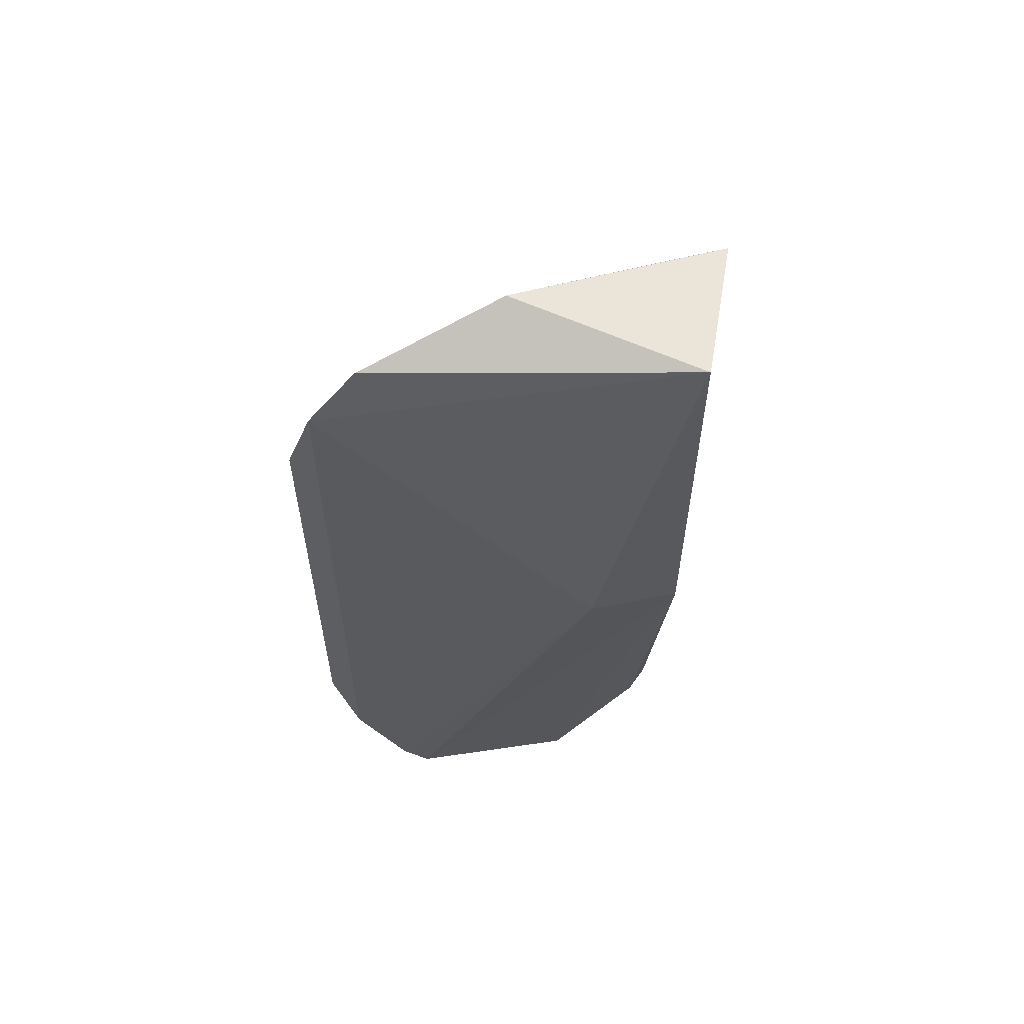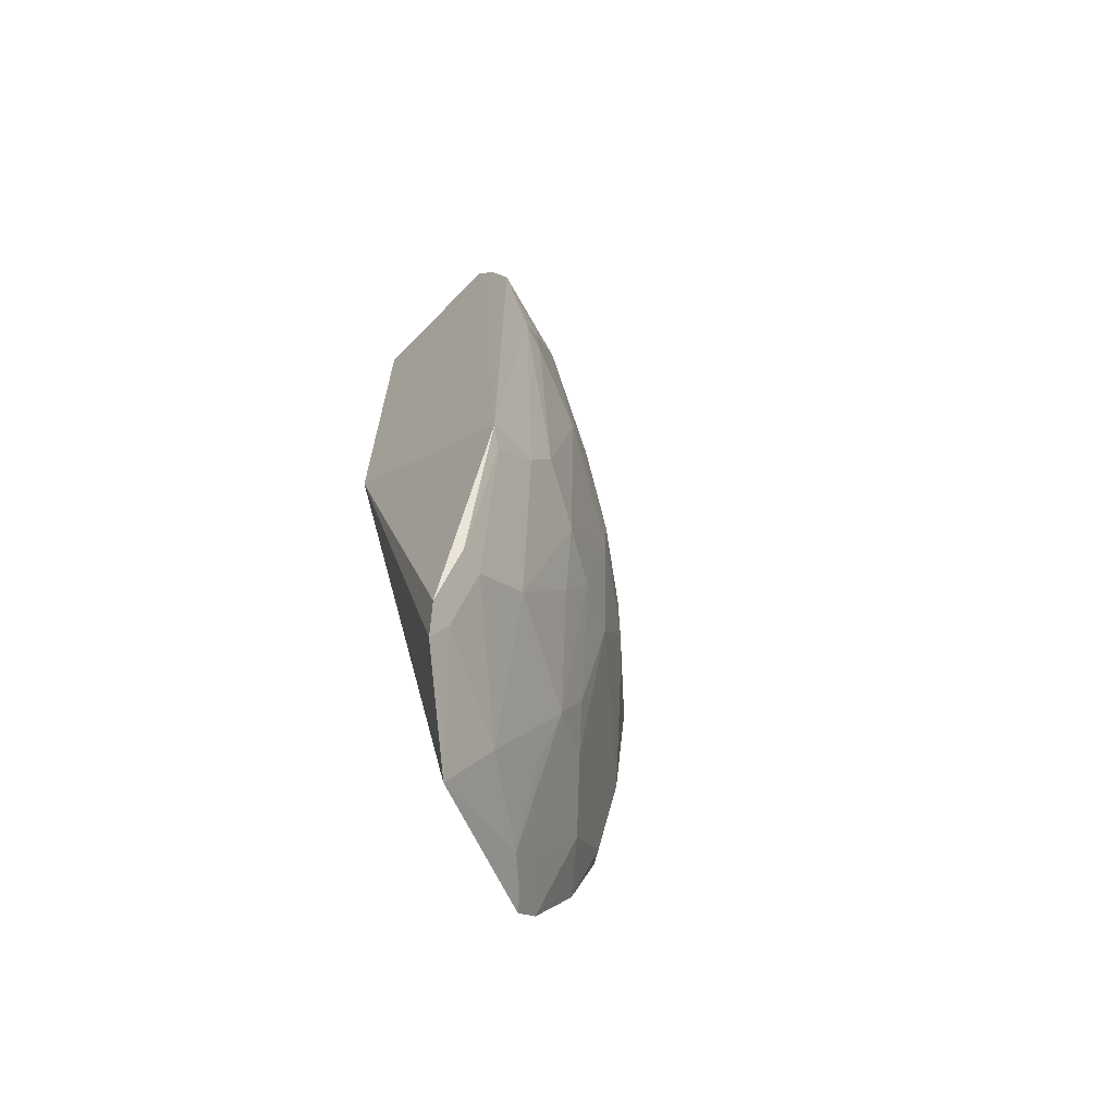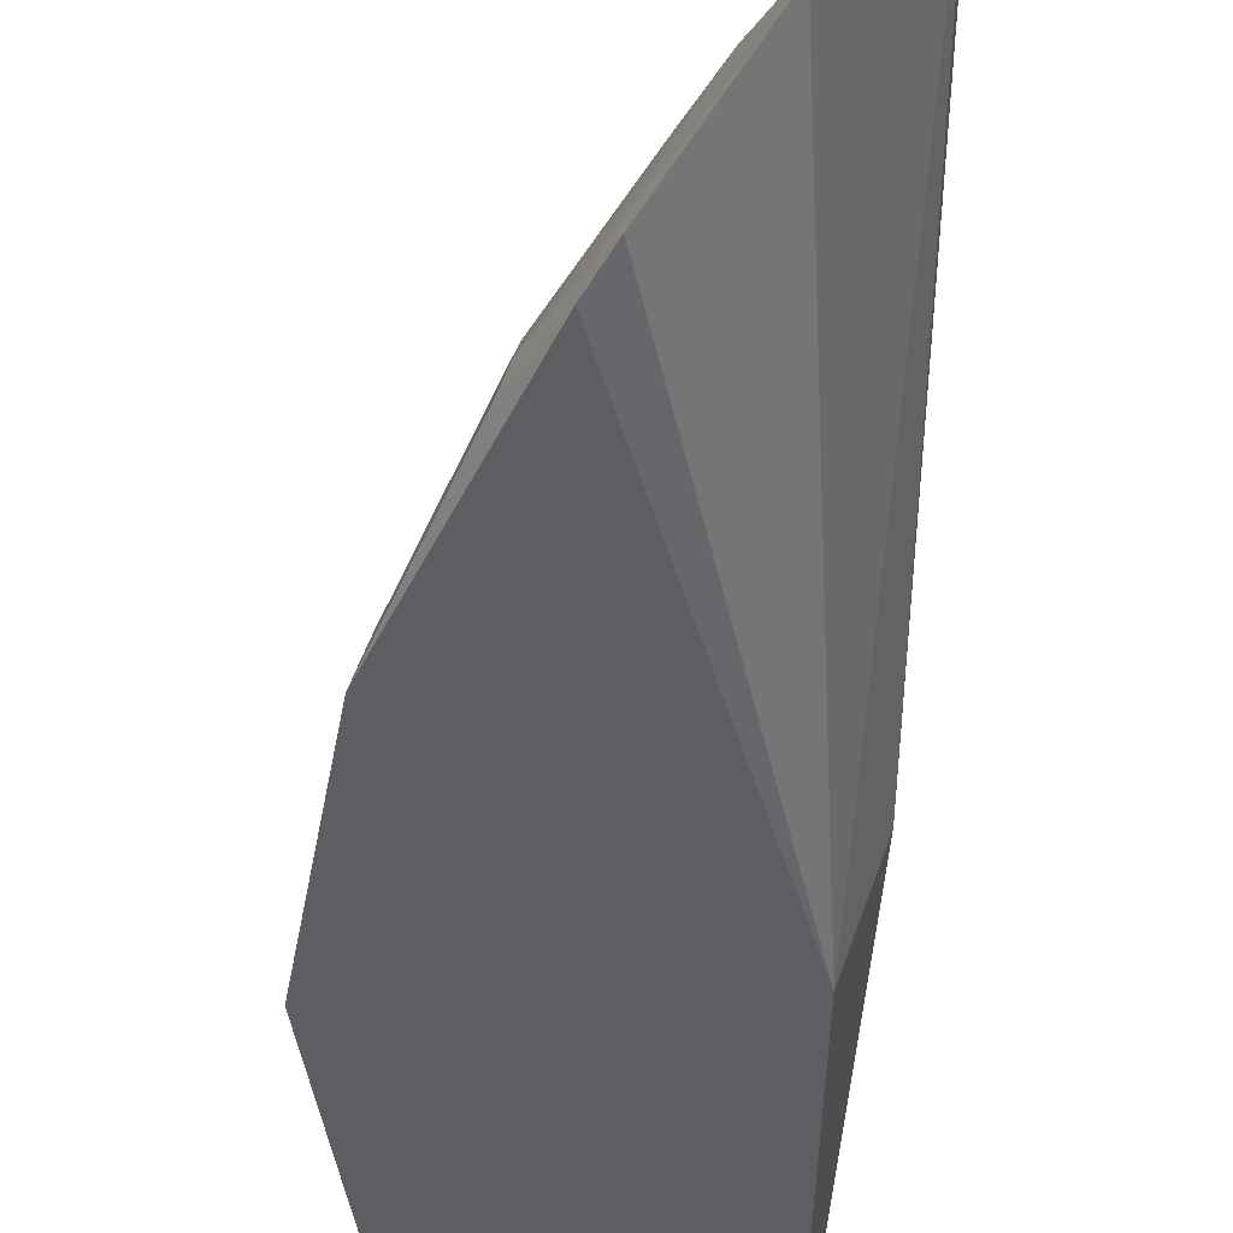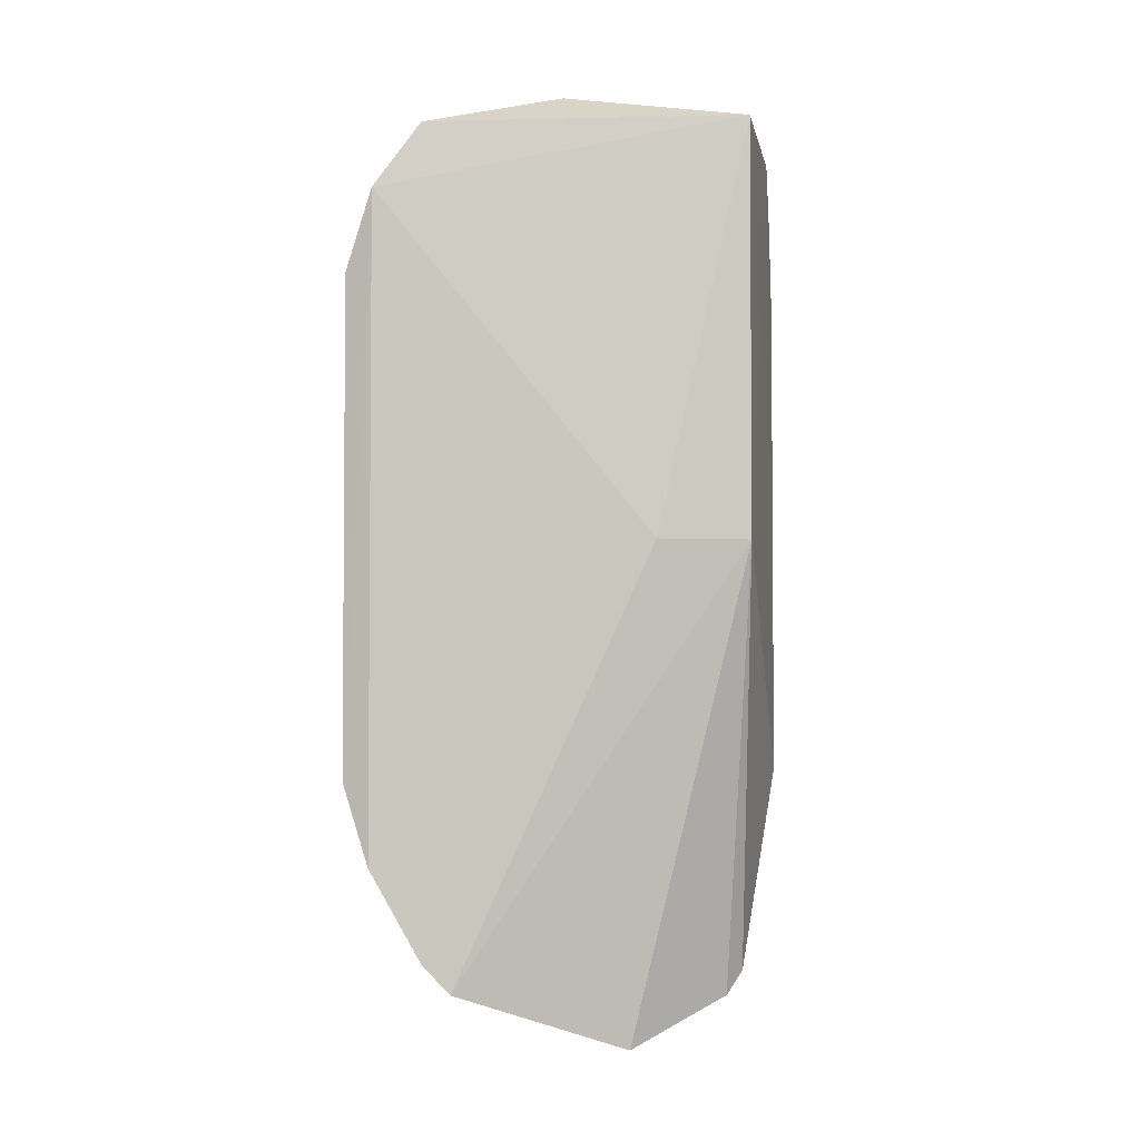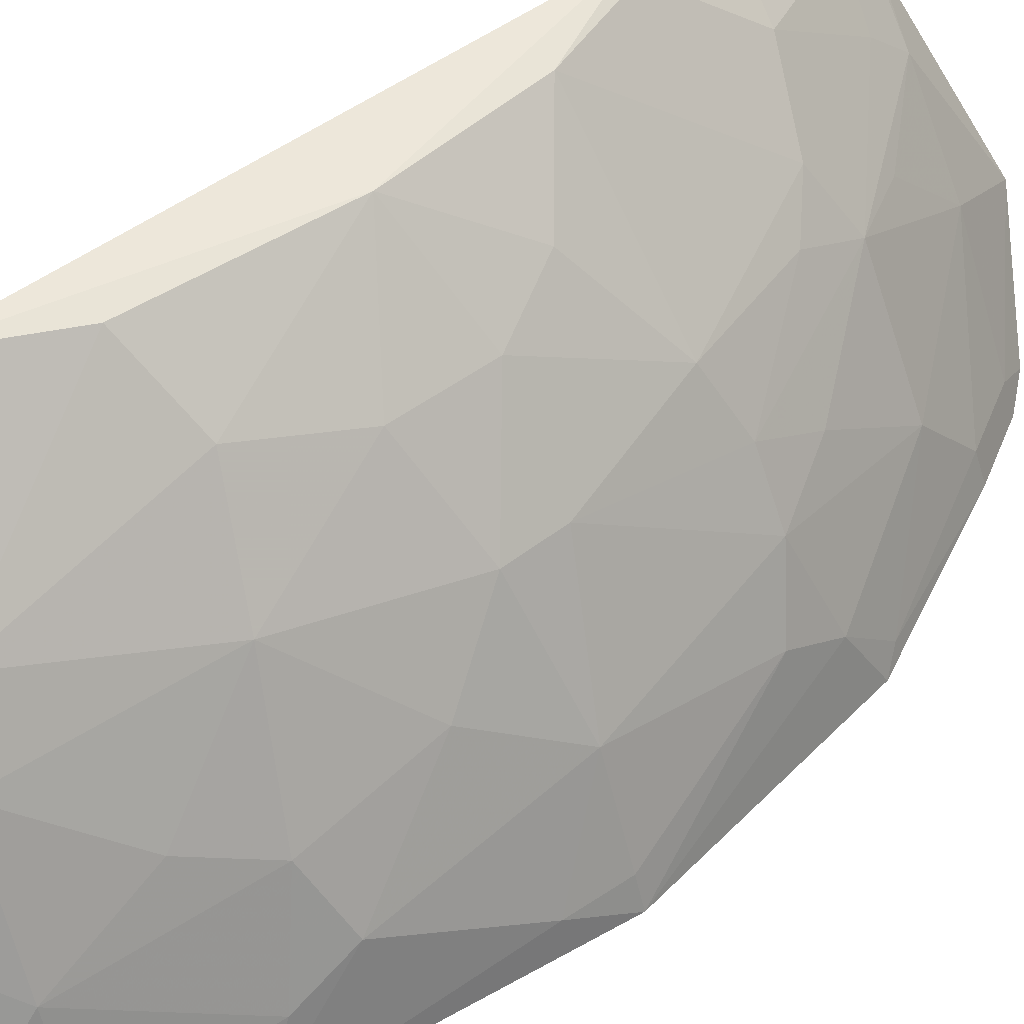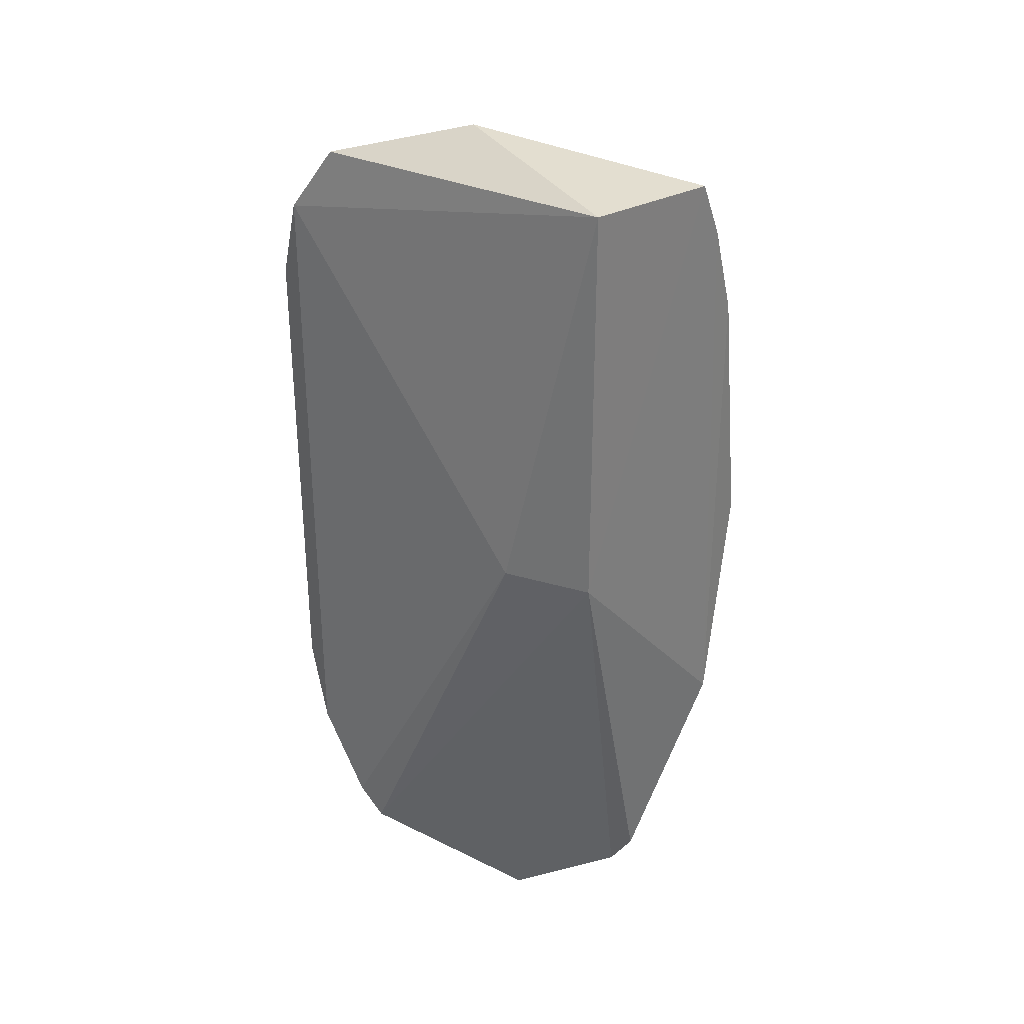
<metadata>
{"format":"obj","ext":"obj","renderer":"f3d","projection":"perspective","resolution":1024,"background":"white","views":[{"elev":58.8,"azim":96.8,"up":"+Y"},{"elev":-66.1,"azim":-136.8,"up":"+Y"},{"elev":-38.2,"azim":-0.8,"up":"+Z"},{"elev":-3.2,"azim":98.5,"up":"+Y"},{"elev":46.4,"azim":-130.9,"up":"+Z"},{"elev":31.2,"azim":131.6,"up":"+Y"}]}
</metadata>
<code>
v -0.3722 -0.2608 0.1852
v -0.3351 -0.23 0.2687
v -0.4591 -0.005675 0.1752
v -0.3751 0.2226 0.2195
v -0.3561 0.2045 0.1224
v -0.3624 -0.006654 0.3206
v -0.4279 -0.1229 0.2023
v -0.3561 -0.007576 0.1224
v -0.4479 0.17 0.1178
v -0.4146 0.0799 0.2465
v -0.3309 0.169 0.3091
v -0.397 -0.1672 0.232
v -0.4619 -0.124 0.1174
v -0.414 -0.08147 0.2464
v -0.3409 -0.007576 0.1678
v -0.4354 0.1984 0.1183
v -0.4582 0.08157 0.1597
v -0.4273 0.1684 0.1742
v -0.3374 0.2027 0.2854
v -0.3548 0.07848 0.3191
v -0.3343 -0.1267 0.3232
v -0.3554 -0.2263 0.2463
v -0.4579 -0.08131 0.1595
v -0.4281 -0.1943 0.146
v -0.4291 0.005919 0.2337
v -0.4284 -0.09272 0.2177
v -0.3327 -0.2153 0.2826
v -0.4796 -0.006234 0.1184
v -0.398 0.1644 0.2319
v -0.4429 0.09279 0.1896
v -0.4572 0.1077 0.1462
v -0.4277 0.1944 0.1459
v -0.385 0.06665 0.2892
v -0.3551 -0.07834 0.3192
v -0.3344 0.1268 0.3233
v -0.3841 -0.2254 0.2023
v -0.4576 -0.1075 0.1463
v -0.427 -0.1681 0.1741
v -0.4159 -0.2262 0.1319
v -0.3991 -0.02089 0.2768
v -0.398 -0.1382 0.2452
v -0.4434 -0.09268 0.1898
v -0.331 -0.1689 0.3092
v -0.3419 -0.2272 0.2628
v -0.355 -0.1655 0.2876
v -0.4736 0.02098 0.1316
v -0.4753 -0.005786 0.1322
v -0.4617 0.1242 0.1173
v -0.3823 0.1944 0.2316
v -0.3827 0.1535 0.2603
v -0.4278 0.1231 0.2023
v -0.4433 0.03614 0.2029
v -0.4438 0.1688 0.1316
v -0.399 0.02109 0.2767
v -0.3825 -0.1943 0.2317
v -0.4121 -0.2241 0.1457
v -0.4568 -0.1318 0.1256
v -0.4319 -0.1964 0.1322
v -0.4069 -0.2378 0.1395
v -0.4282 -0.02077 0.2332
v -0.3857 -0.05138 0.2898
v -0.3535 -0.2101 0.2599
v -0.3825 -0.1532 0.2601
v -0.3405 -0.124 0.3197
f 8 2 1
f 15 8 5
f 15 2 8
f 15 5 11
f 16 4 5
f 16 5 8
f 16 13 9
f 16 8 13
f 19 11 5
f 19 5 4
f 22 1 2
f 26 7 12
f 27 15 11
f 27 2 15
f 29 4 18
f 31 30 18
f 31 17 30
f 32 18 4
f 32 4 16
f 33 6 20
f 34 21 6
f 35 20 6
f 35 6 21
f 35 21 11
f 36 1 22
f 37 28 13
f 37 23 28
f 38 12 7
f 38 36 12
f 38 24 36
f 39 13 8
f 41 26 12
f 41 14 26
f 42 3 23
f 42 23 37
f 42 7 26
f 42 38 7
f 42 37 38
f 43 27 11
f 43 11 21
f 44 27 22
f 44 22 2
f 44 2 27
f 45 27 43
f 46 3 17
f 47 28 23
f 47 23 3
f 47 46 28
f 47 3 46
f 48 9 13
f 48 13 28
f 48 31 9
f 48 28 46
f 48 46 17
f 48 17 31
f 49 19 4
f 49 4 29
f 50 11 19
f 50 49 29
f 50 19 49
f 50 35 11
f 50 33 20
f 50 20 35
f 50 29 10
f 50 10 33
f 51 29 18
f 51 18 30
f 51 30 10
f 51 10 29
f 52 25 10
f 52 10 30
f 52 3 25
f 52 30 17
f 52 17 3
f 53 31 18
f 53 9 31
f 53 18 32
f 53 32 16
f 53 16 9
f 54 33 10
f 54 10 25
f 54 25 40
f 54 40 6
f 54 6 33
f 55 36 22
f 55 22 12
f 55 12 36
f 56 36 24
f 56 1 36
f 57 37 13
f 57 38 37
f 57 24 38
f 58 13 39
f 58 57 13
f 58 24 57
f 58 56 24
f 59 39 8
f 59 8 1
f 59 1 56
f 59 58 39
f 59 56 58
f 60 40 25
f 60 14 40
f 60 25 3
f 60 3 42
f 60 42 26
f 60 26 14
f 61 34 6
f 61 6 40
f 61 40 14
f 61 14 34
f 62 45 12
f 62 12 22
f 62 22 27
f 62 27 45
f 63 41 12
f 63 12 45
f 63 14 41
f 63 34 14
f 64 45 43
f 64 43 21
f 64 21 34
f 64 63 45
f 64 34 63

</code>
